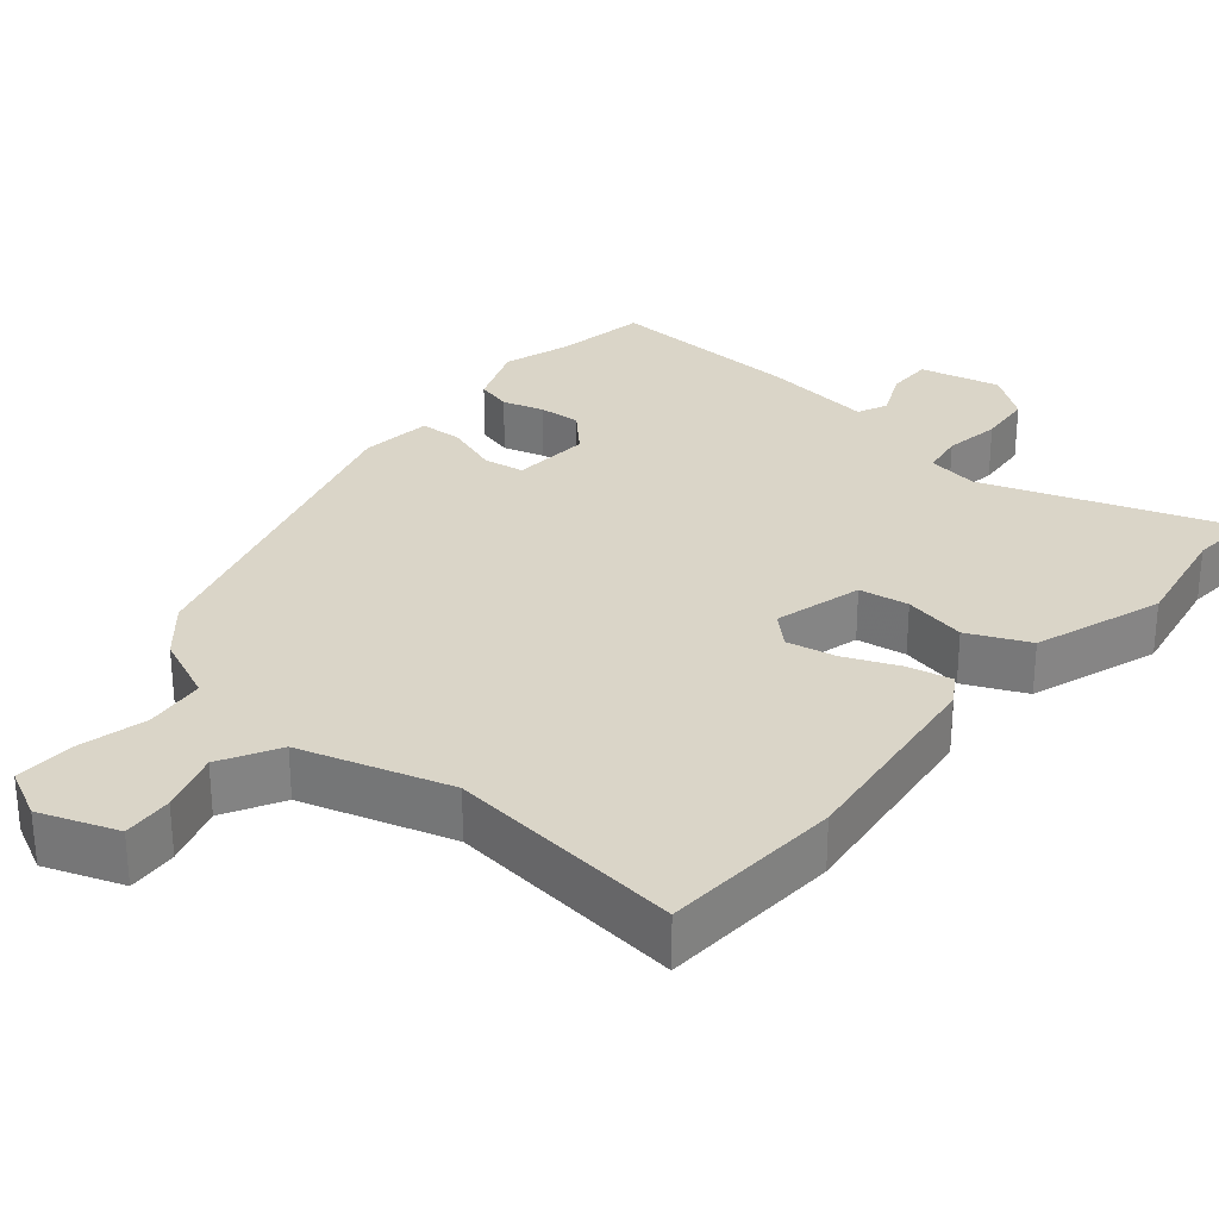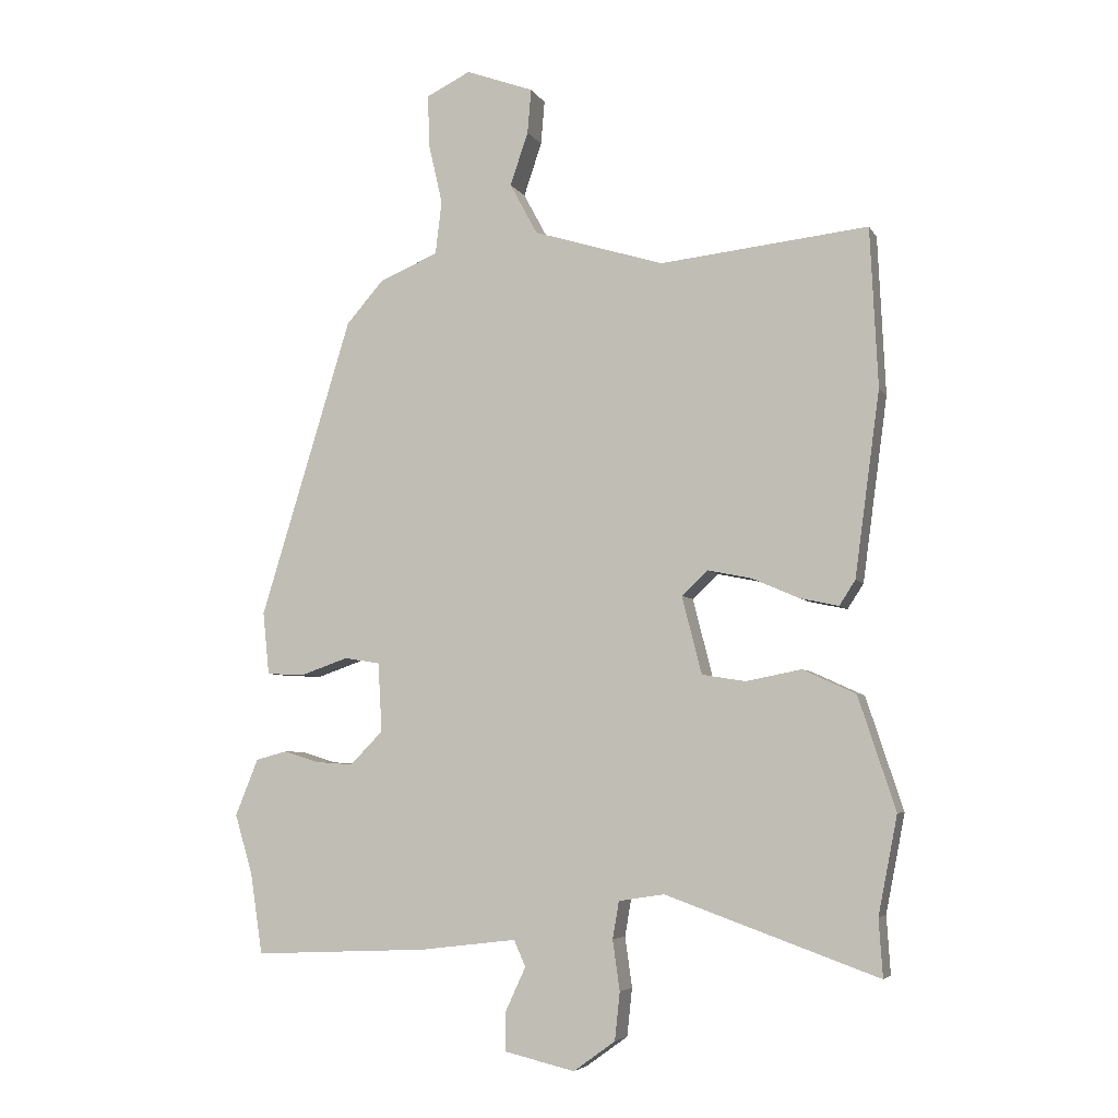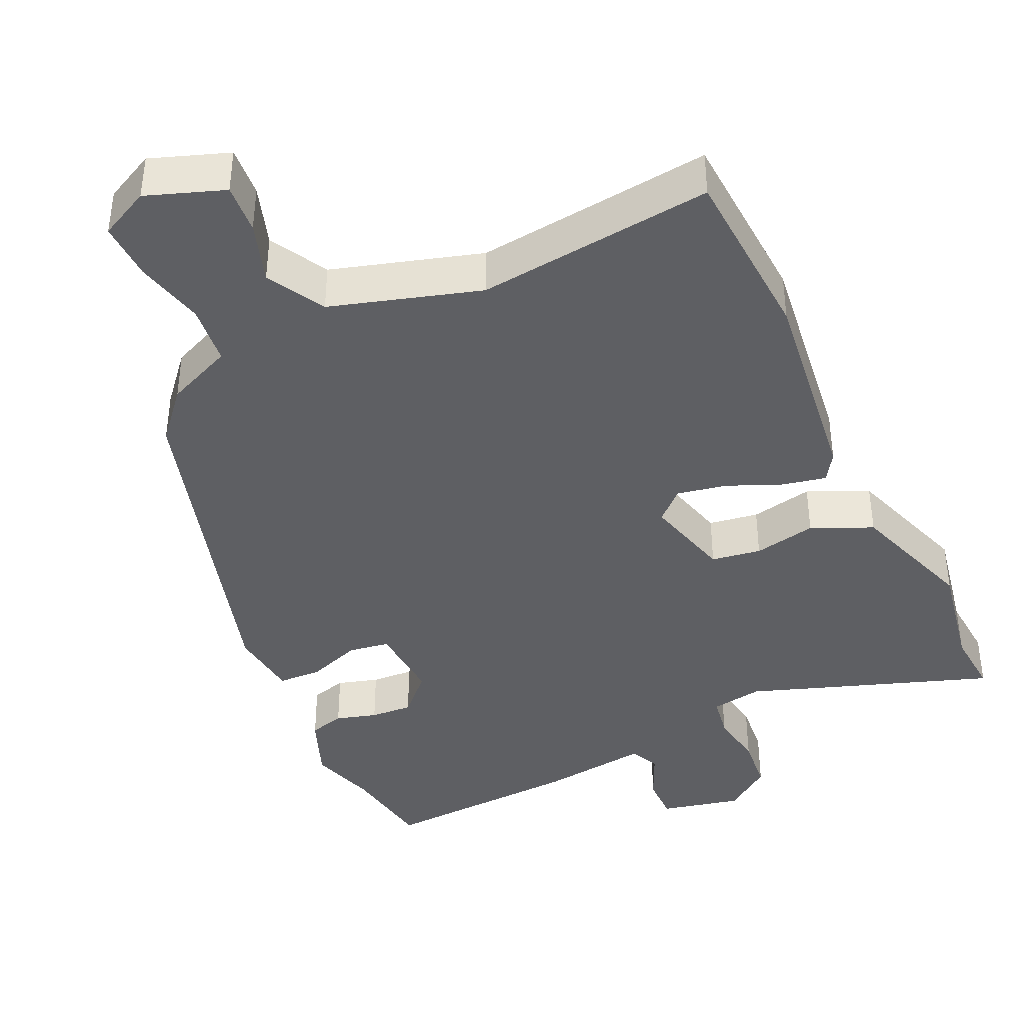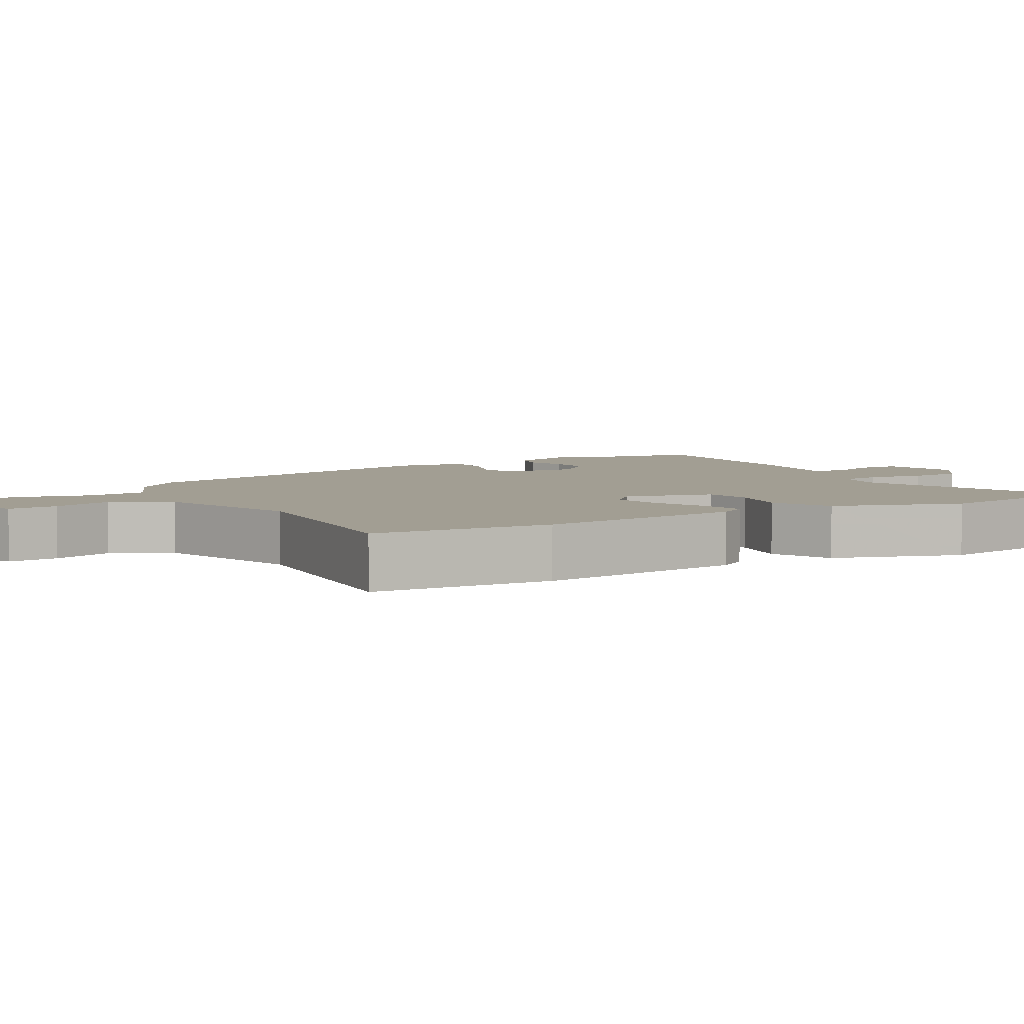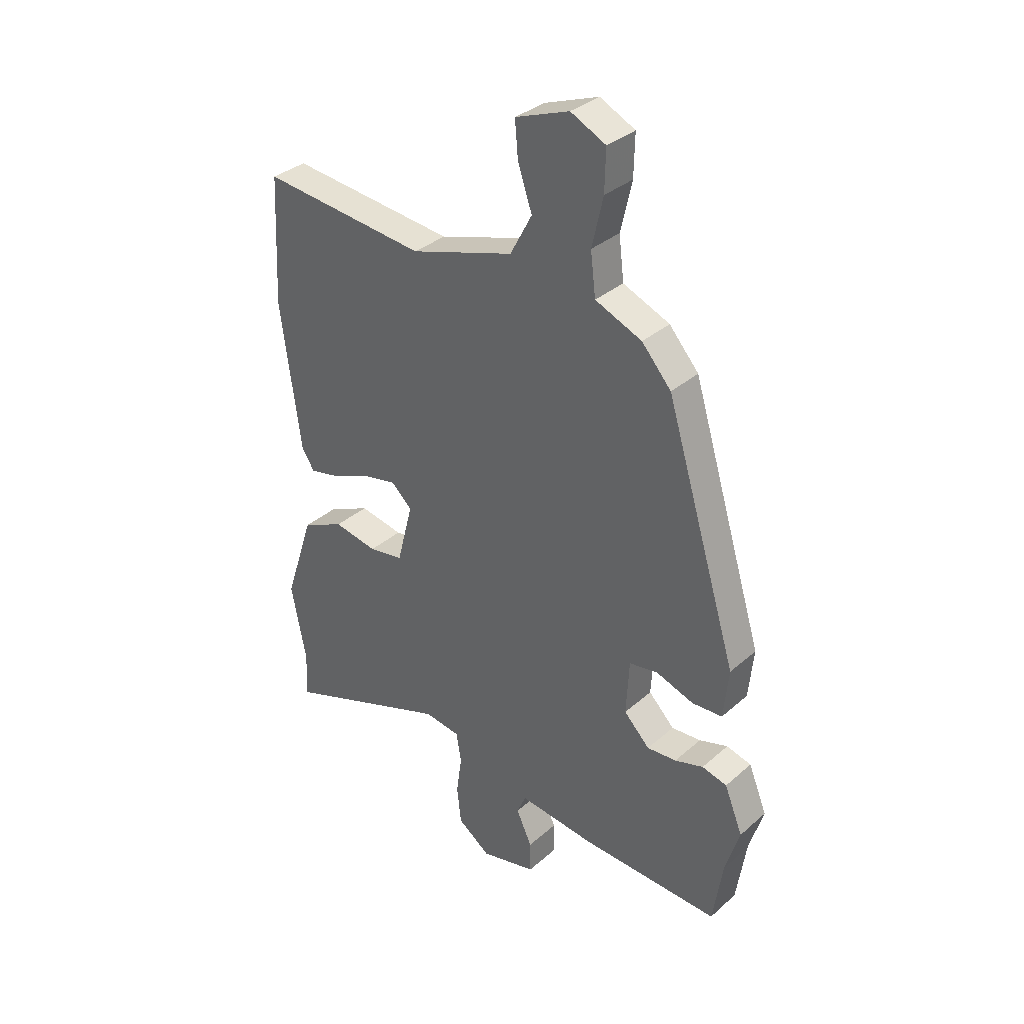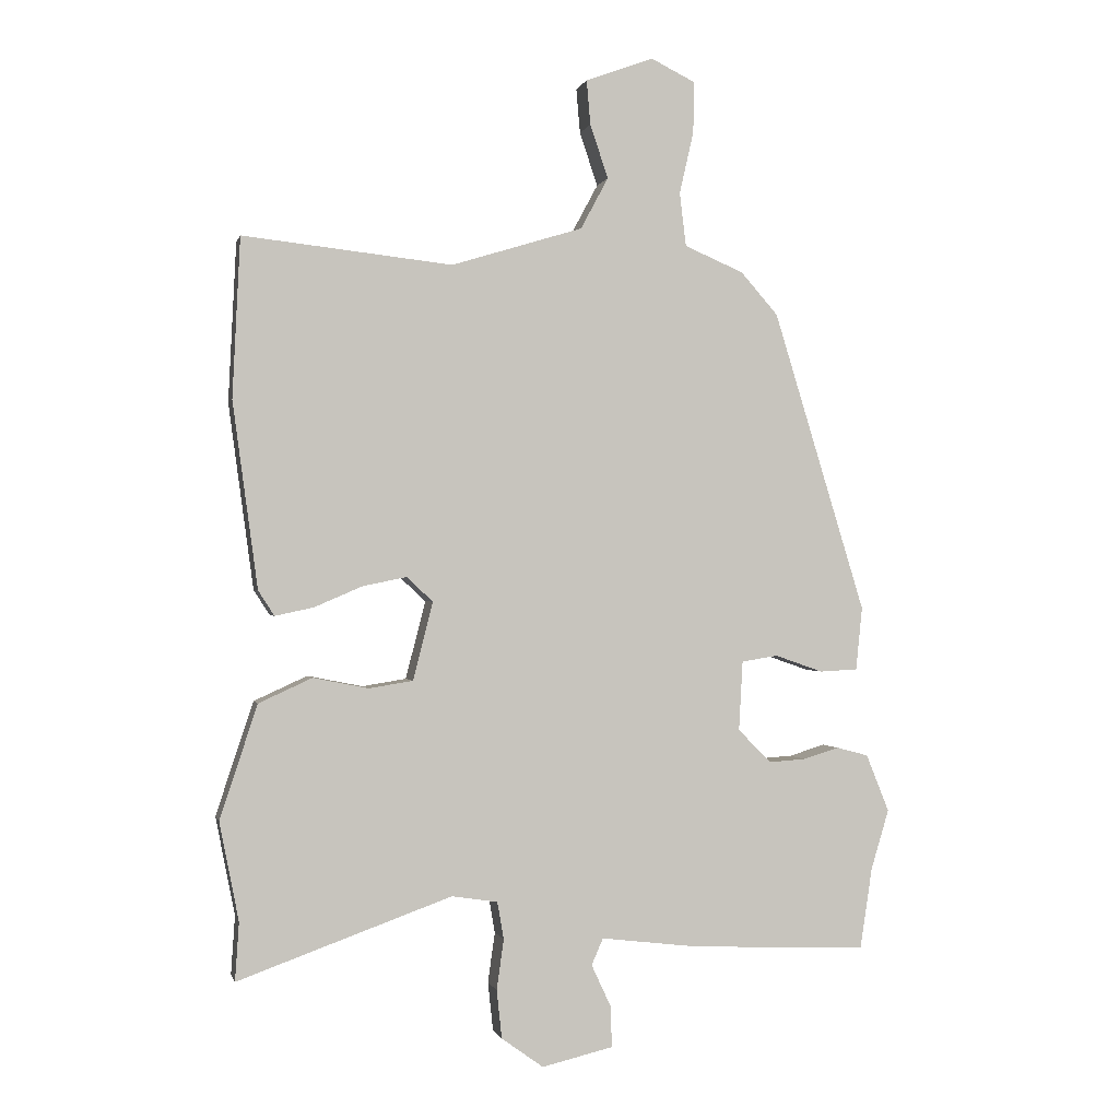
<metadata>
{"format":"obj","ext":"obj","renderer":"f3d","projection":"perspective","resolution":1024,"background":"white","views":[{"elev":29.2,"azim":40.6,"up":"+Y"},{"elev":-5.4,"azim":17.3,"up":"+Z"},{"elev":-40.5,"azim":25.4,"up":"+Y"},{"elev":5.1,"azim":59.9,"up":"+Y"},{"elev":33.9,"azim":-139.6,"up":"+Z"},{"elev":-0.4,"azim":167.1,"up":"+Z"}]}
</metadata>
<code>
v -0.351 0.07 0.451
v -0.293 0.07 0.517
v -0.201 0.07 0.556
v -0.191 0.07 0.639
v -0.213 0.07 0.735
v -0.215 0.07 0.815
v -0.146 0.07 0.849
v -0.04 0.07 0.81
v -0.046 0.07 0.741
v -0.074 0.07 0.658
v -0.031 0.07 0.578
v 0.173 0.07 0.515
v 0.498 0.07 0.55
v 0.51 0.07 0.302
v 0.471 0.07 0.014
v 0.446 0.07 -0.025
v 0.386 0.07 -0.012
v 0.312 0.07 0.02
v 0.244 0.07 0.034
v 0.203 0.07 -0.004
v 0.234 0.07 -0.125
v 0.302 0.07 -0.136
v 0.388 0.07 -0.119
v 0.471 0.07 -0.157
v 0.529 0.07 -0.333
v 0.499 0.07 -0.486
v 0.505 0.07 -0.576
v 0.173 0.07 -0.457
v 0.102 0.07 -0.468
v 0.092 0.07 -0.526
v 0.103 0.07 -0.604
v 0.095 0.07 -0.679
v 0.03 0.07 -0.726
v -0.08 0.07 -0.7
v -0.079 0.07 -0.638
v -0.048 0.07 -0.571
v -0.066 0.07 -0.53
v -0.216 0.07 -0.548
v -0.491 0.07 -0.56
v -0.51 0.07 -0.434
v -0.538 0.07 -0.341
v -0.502 0.07 -0.252
v -0.453 0.07 -0.239
v -0.397 0.07 -0.256
v -0.339 0.07 -0.26
v -0.288 0.07 -0.208
v -0.294 0.07 -0.1
v -0.35 0.07 -0.091
v -0.425 0.07 -0.117
v -0.484 0.07 -0.114
v -0.494 0.07 -0.016
v -0.351 0 0.451
v -0.293 0 0.517
v -0.201 0 0.556
v -0.191 0 0.639
v -0.213 0 0.735
v -0.215 0 0.815
v -0.146 0 0.849
v -0.04 0 0.81
v -0.046 0 0.741
v -0.074 0 0.658
v -0.031 0 0.578
v 0.173 0 0.515
v 0.498 0 0.55
v 0.51 0 0.302
v 0.471 0 0.014
v 0.446 0 -0.025
v 0.386 0 -0.012
v 0.312 0 0.02
v 0.244 0 0.034
v 0.203 0 -0.004
v 0.234 0 -0.125
v 0.302 0 -0.136
v 0.388 0 -0.119
v 0.471 0 -0.157
v 0.529 0 -0.333
v 0.499 0 -0.486
v 0.505 0 -0.576
v 0.173 0 -0.457
v 0.102 0 -0.468
v 0.092 0 -0.526
v 0.103 0 -0.604
v 0.095 0 -0.679
v 0.03 0 -0.726
v -0.08 0 -0.7
v -0.079 0 -0.638
v -0.048 0 -0.571
v -0.066 0 -0.53
v -0.216 0 -0.548
v -0.491 0 -0.56
v -0.51 0 -0.434
v -0.538 0 -0.341
v -0.502 0 -0.252
v -0.453 0 -0.239
v -0.397 0 -0.256
v -0.339 0 -0.26
v -0.288 0 -0.208
v -0.294 0 -0.1
v -0.35 0 -0.091
v -0.425 0 -0.117
v -0.484 0 -0.114
v -0.494 0 -0.016
f 1 2 3
f 51 1 3
f 50 51 3
f 49 50 3
f 48 49 3
f 47 48 3
f 46 47 3
f 42 43 44
f 41 42 44
f 40 41 44
f 40 44 45
f 39 40 45
f 38 39 45
f 37 38 45
f 34 35 36
f 33 34 36
f 32 33 36
f 31 32 36
f 30 31 36
f 29 30 36 37
f 26 27 28
f 25 26 28
f 24 25 28
f 23 24 28
f 22 23 28
f 21 22 28 29
f 37 45 46
f 29 37 46
f 21 29 46
f 20 21 46
f 16 17 18
f 15 16 18
f 14 15 18
f 13 14 18
f 12 13 18
f 11 12 18 19
f 8 9 10
f 7 8 10
f 6 7 10
f 5 6 10
f 4 5 10
f 19 20 46
f 11 19 46
f 10 11 46
f 4 10 46
f 3 4 46
f 54 53 52
f 54 52 102
f 54 102 101
f 54 101 100
f 54 100 99
f 54 99 98
f 54 98 97
f 95 94 93
f 95 93 92
f 95 92 91
f 96 95 91
f 96 91 90
f 96 90 89
f 96 89 88
f 87 86 85
f 87 85 84
f 87 84 83
f 87 83 82
f 87 82 81
f 88 87 81 80
f 79 78 77
f 79 77 76
f 79 76 75
f 79 75 74
f 79 74 73
f 80 79 73 72
f 97 96 88
f 97 88 80
f 97 80 72
f 97 72 71
f 69 68 67
f 69 67 66
f 69 66 65
f 69 65 64
f 69 64 63
f 70 69 63 62
f 61 60 59
f 61 59 58
f 61 58 57
f 61 57 56
f 61 56 55
f 97 71 70
f 97 70 62
f 97 62 61
f 97 61 55
f 97 55 54
f 1 52 53 2
f 2 53 54 3
f 3 54 55 4
f 4 55 56 5
f 5 56 57 6
f 6 57 58 7
f 7 58 59 8
f 8 59 60 9
f 9 60 61 10
f 10 61 62 11
f 11 62 63 12
f 12 63 64 13
f 13 64 65 14
f 14 65 66 15
f 15 66 67 16
f 16 67 68 17
f 17 68 69 18
f 18 69 70 19
f 19 70 71 20
f 20 71 72 21
f 21 72 73 22
f 22 73 74 23
f 23 74 75 24
f 24 75 76 25
f 25 76 77 26
f 26 77 78 27
f 27 78 79 28
f 28 79 80 29
f 29 80 81 30
f 30 81 82 31
f 31 82 83 32
f 32 83 84 33
f 33 84 85 34
f 34 85 86 35
f 35 86 87 36
f 36 87 88 37
f 37 88 89 38
f 38 89 90 39
f 39 90 91 40
f 40 91 92 41
f 41 92 93 42
f 42 93 94 43
f 43 94 95 44
f 44 95 96 45
f 45 96 97 46
f 46 97 98 47
f 47 98 99 48
f 48 99 100 49
f 49 100 101 50
f 50 101 102 51
f 51 102 52 1

</code>
